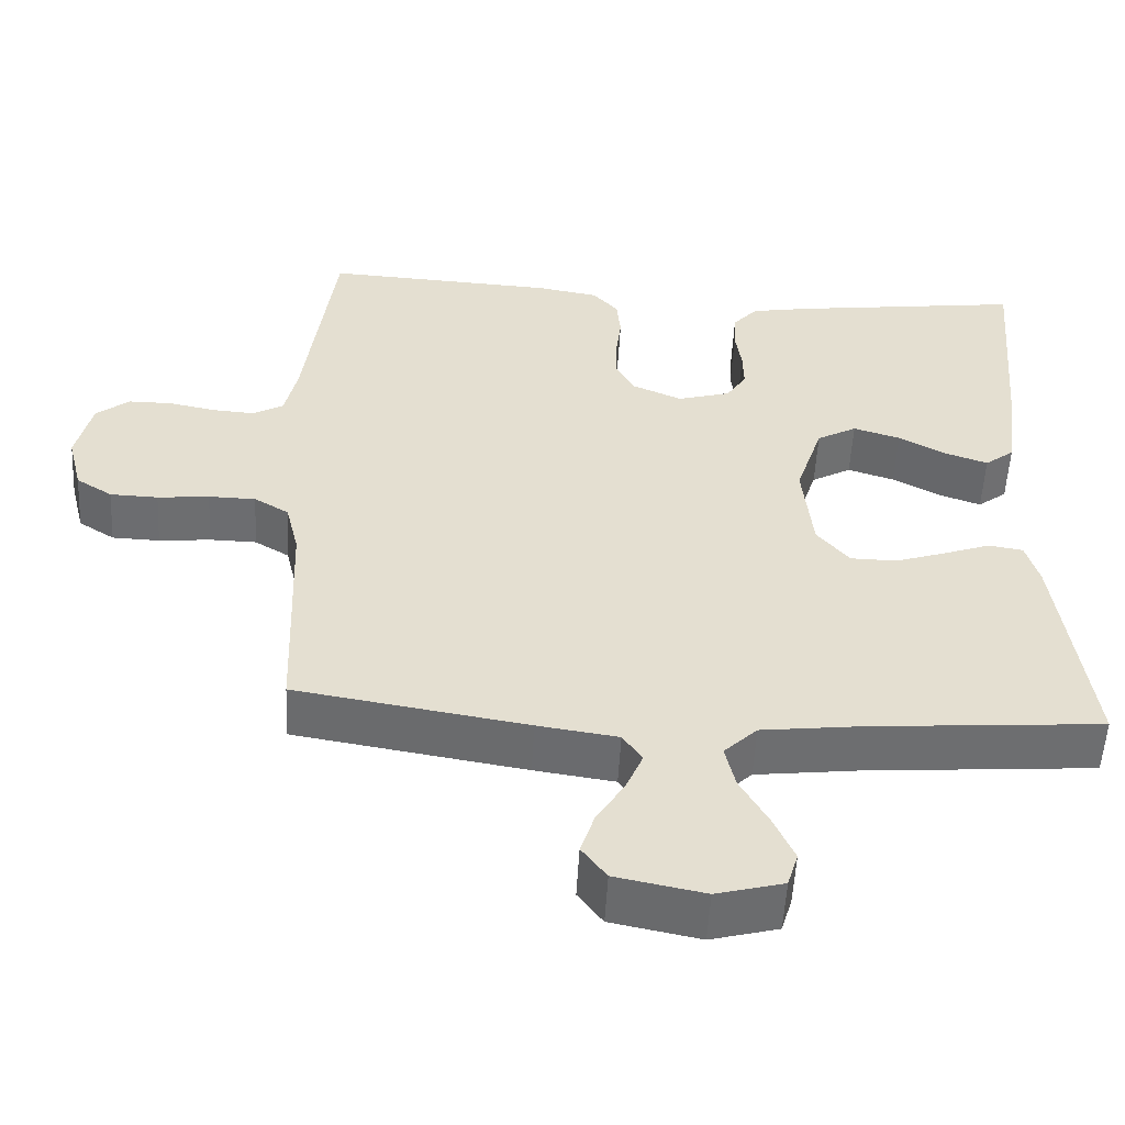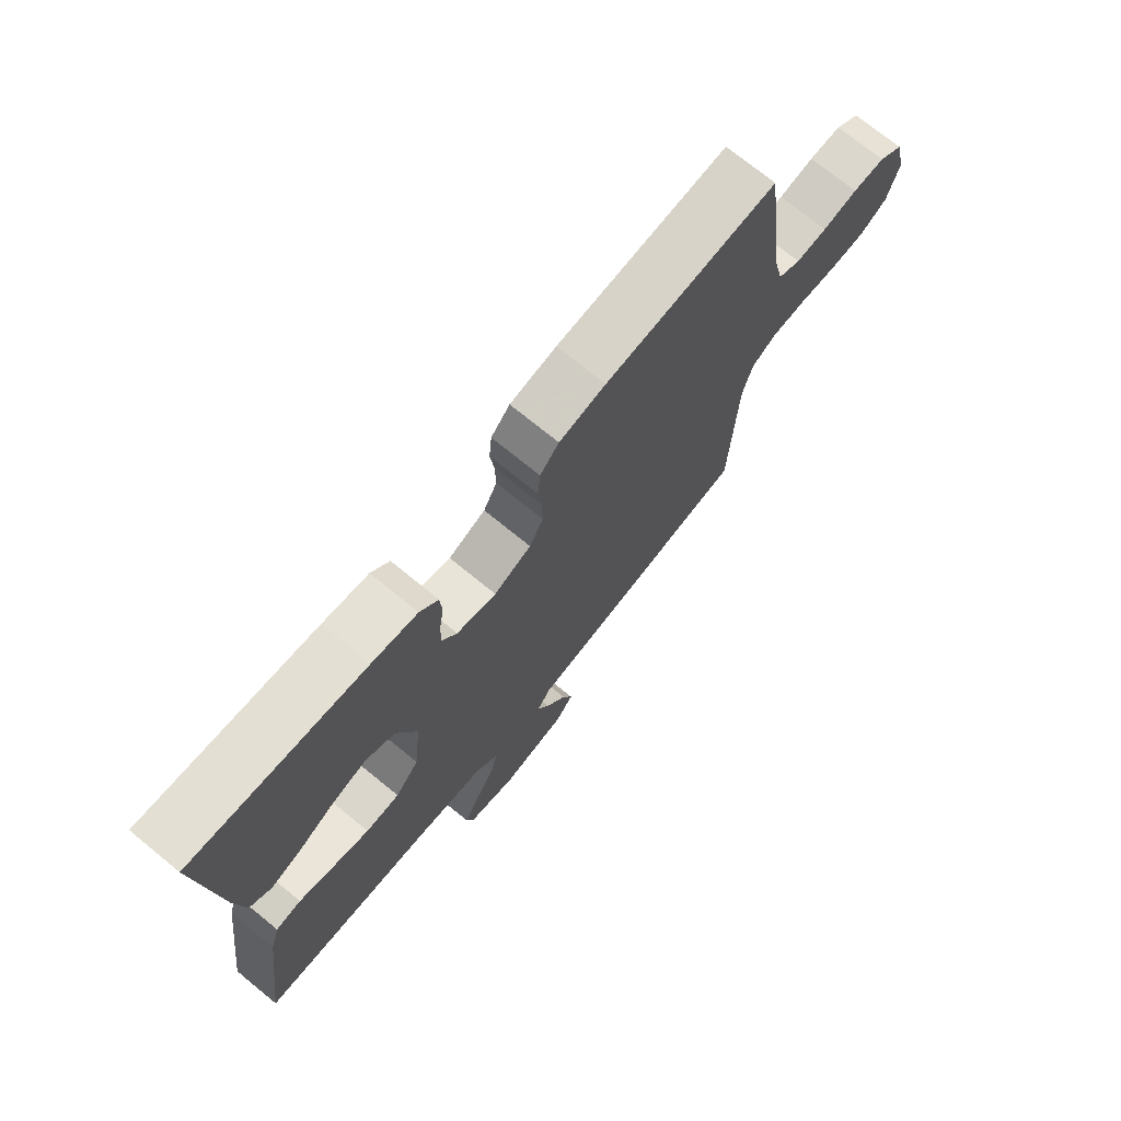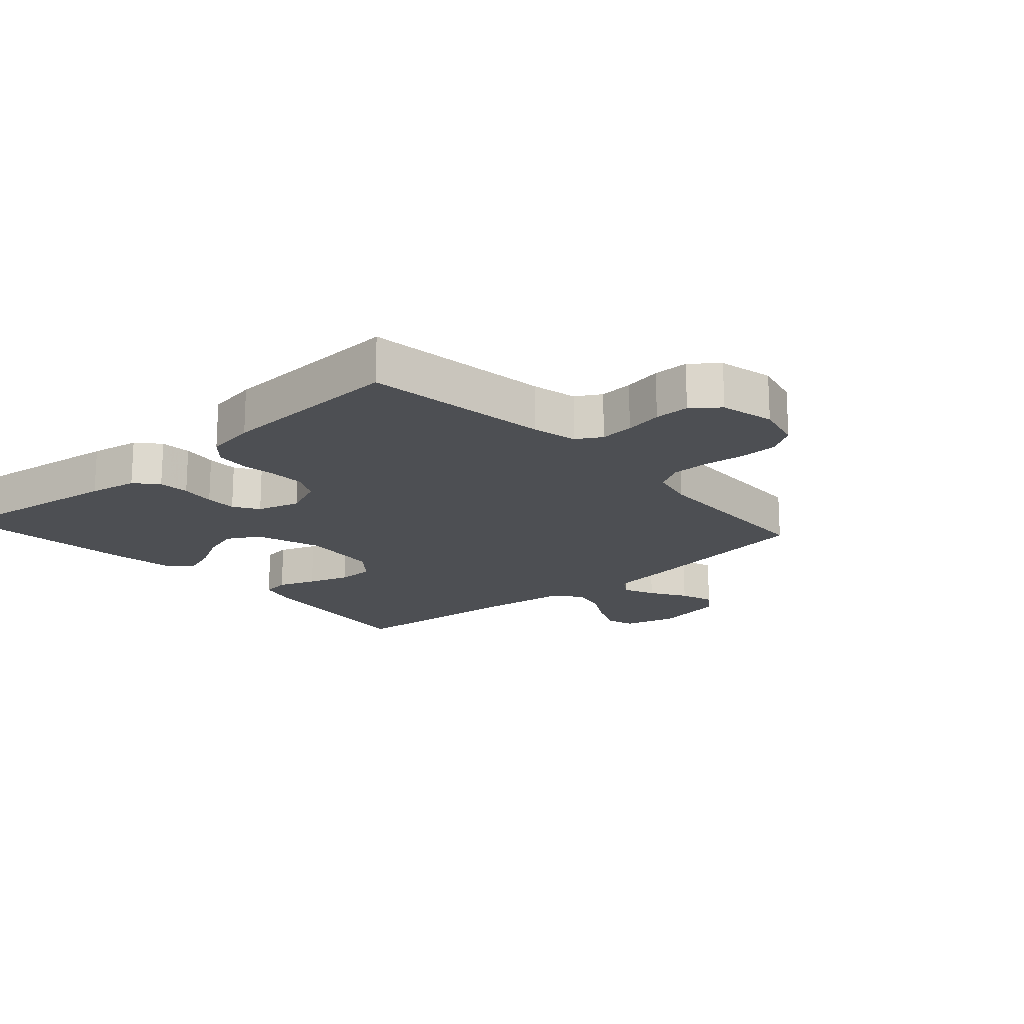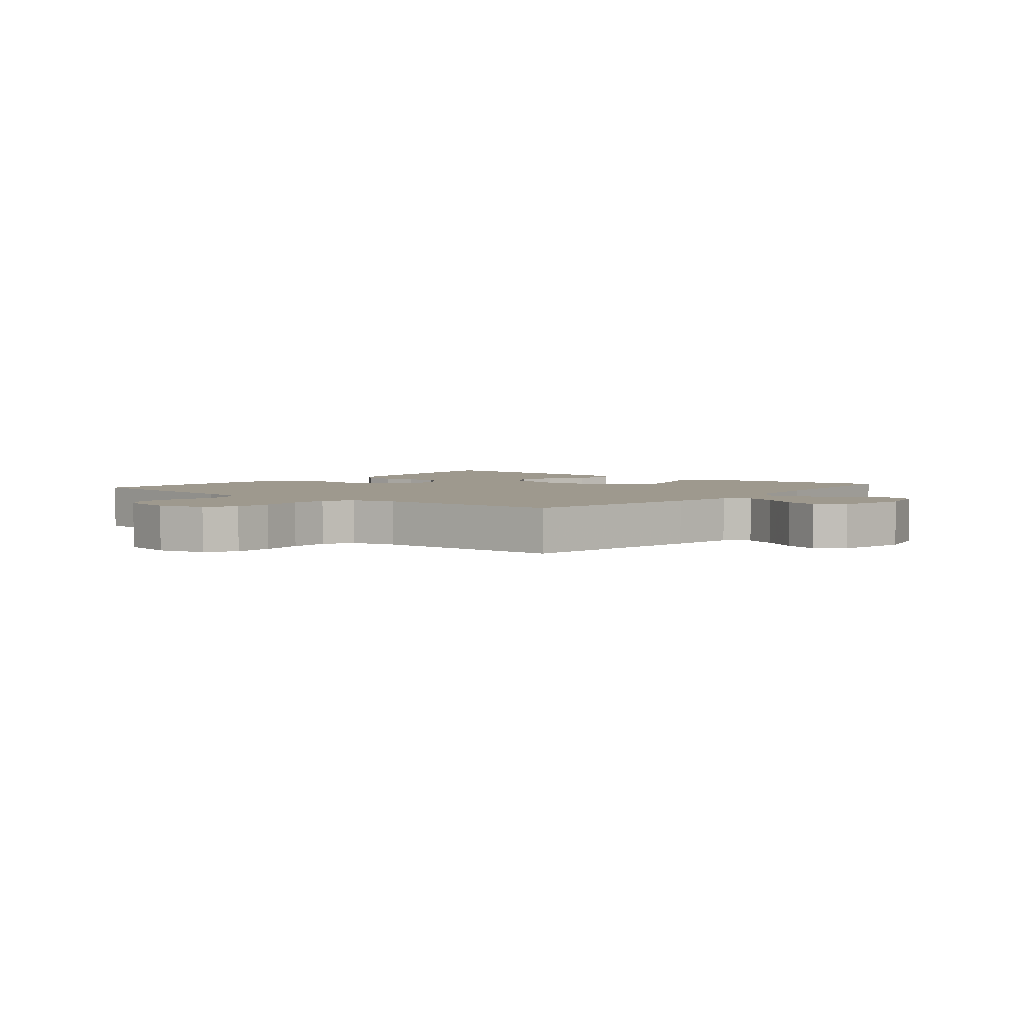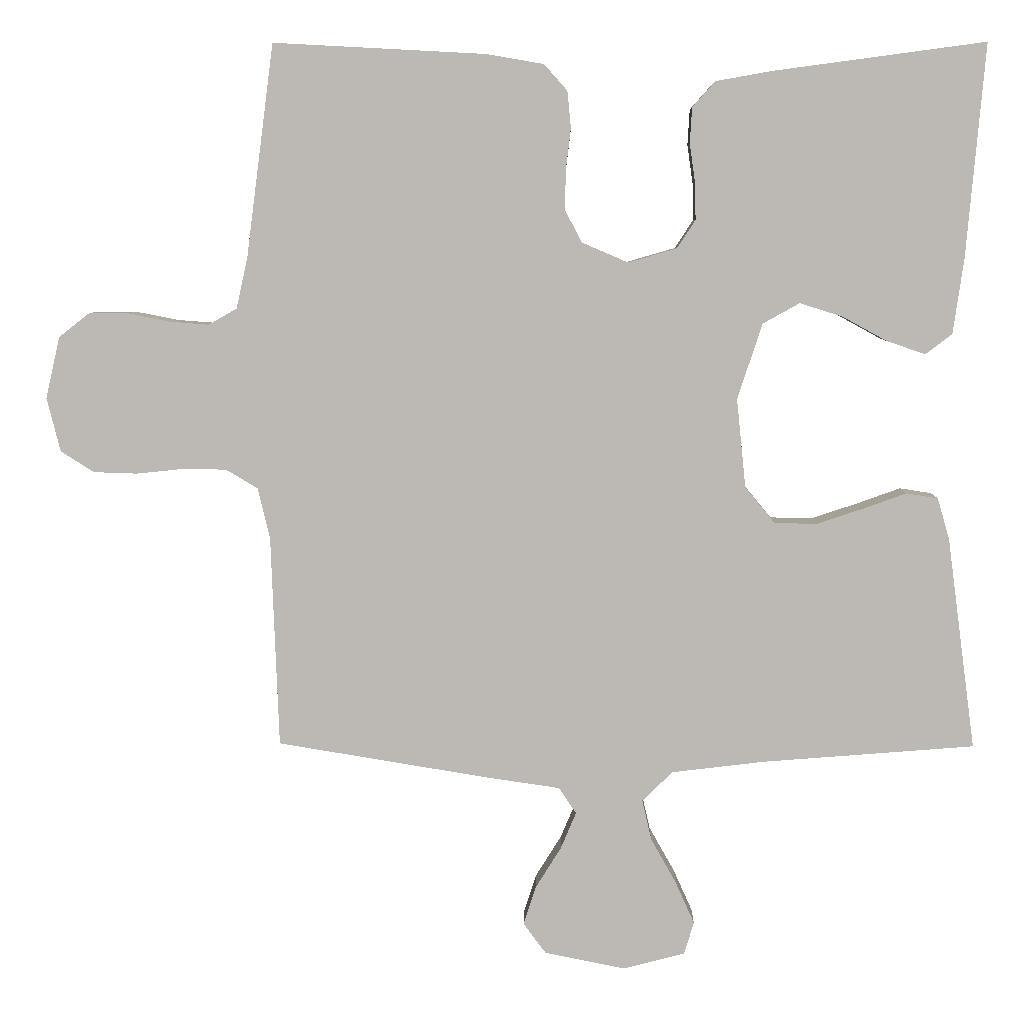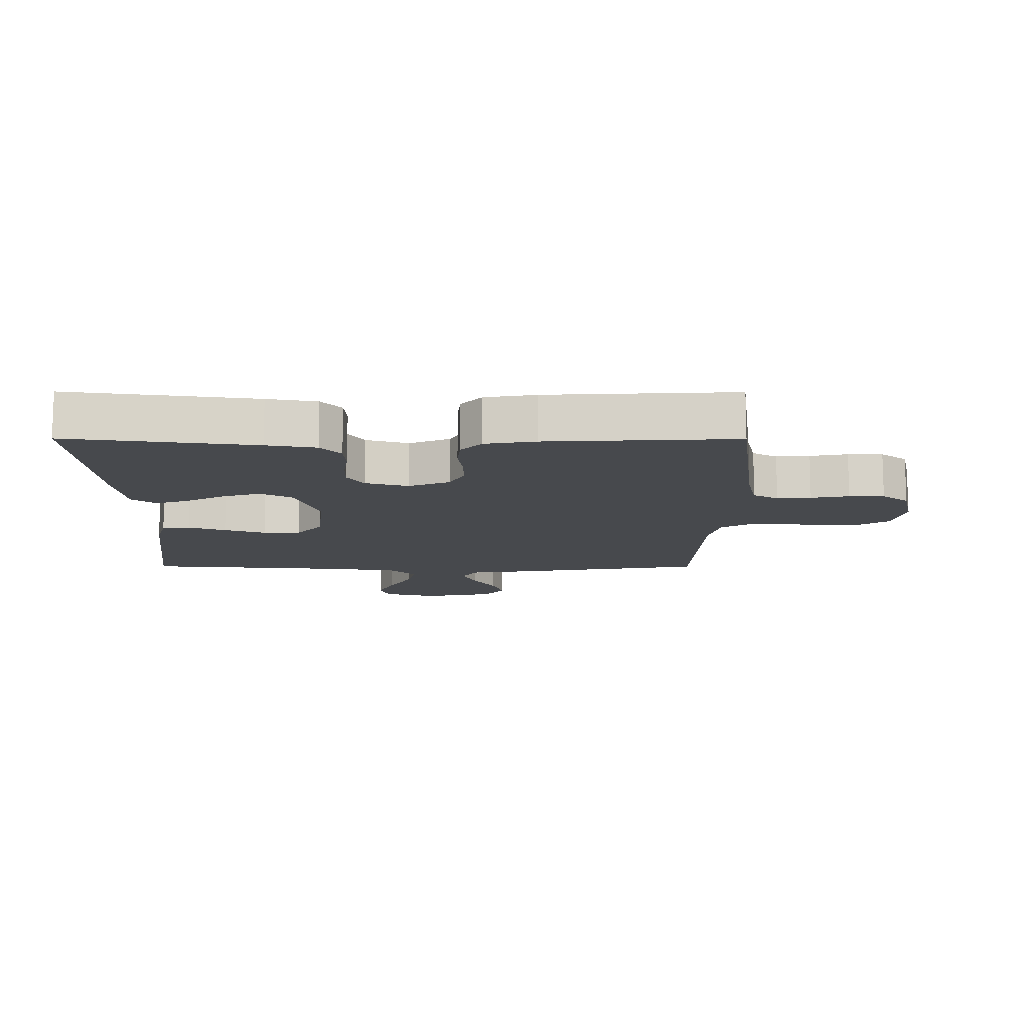
<metadata>
{"format":"obj","ext":"obj","renderer":"f3d","projection":"perspective","resolution":1024,"background":"white","views":[{"elev":-54.1,"azim":176.9,"up":"+Z"},{"elev":73.2,"azim":-50.8,"up":"+Z"},{"elev":-17.6,"azim":41.8,"up":"+Y"},{"elev":3.5,"azim":129.2,"up":"+Y"},{"elev":6.5,"azim":-178.8,"up":"+Z"},{"elev":-12.1,"azim":-0.2,"up":"+Y"}]}
</metadata>
<code>
v -0.5 0.07 -0.5
v -0.46 0.07 -0.2
v -0.443 0.07 -0.141
v -0.398 0.07 -0.134
v -0.337 0.07 -0.156
v -0.271 0.07 -0.178
v -0.211 0.07 -0.177
v -0.169 0.07 -0.126
v -0.156 0.07 0
v -0.191 0.07 0.107
v -0.243 0.07 0.136
v -0.304 0.07 0.117
v -0.366 0.07 0.083
v -0.421 0.07 0.064
v -0.459 0.07 0.093
v -0.474 0.07 0.2
v -0.5 0.07 0.5
v -0.2 0.07 0.46
v -0.121 0.07 0.446
v -0.089 0.07 0.41
v -0.086 0.07 0.36
v -0.094 0.07 0.304
v -0.095 0.07 0.253
v -0.069 0.07 0.213
v 0 0.07 0.193
v 0.065 0.07 0.221
v 0.089 0.07 0.267
v 0.088 0.07 0.323
v 0.081 0.07 0.381
v 0.086 0.07 0.433
v 0.119 0.07 0.47
v 0.2 0.07 0.484
v 0.5 0.07 0.5
v 0.539 0.07 0.2
v 0.555 0.07 0.128
v 0.595 0.07 0.105
v 0.649 0.07 0.109
v 0.71 0.07 0.121
v 0.766 0.07 0.121
v 0.809 0.07 0.087
v 0.829 0.07 0
v 0.81 0.07 -0.076
v 0.763 0.07 -0.106
v 0.701 0.07 -0.108
v 0.634 0.07 -0.101
v 0.573 0.07 -0.102
v 0.528 0.07 -0.129
v 0.511 0.07 -0.2
v 0.5 0.07 -0.5
v 0.2 0.07 -0.549
v 0.096 0.07 -0.564
v 0.071 0.07 -0.601
v 0.093 0.07 -0.653
v 0.129 0.07 -0.711
v 0.147 0.07 -0.766
v 0.115 0.07 -0.809
v 0 0.07 -0.832
v -0.087 0.07 -0.809
v -0.101 0.07 -0.763
v -0.074 0.07 -0.703
v -0.038 0.07 -0.639
v -0.025 0.07 -0.582
v -0.068 0.07 -0.54
v -0.2 0.07 -0.524
v -0.5 0 -0.5
v -0.46 0 -0.2
v -0.443 0 -0.141
v -0.398 0 -0.134
v -0.337 0 -0.156
v -0.271 0 -0.178
v -0.211 0 -0.177
v -0.169 0 -0.126
v -0.156 0 0
v -0.191 0 0.107
v -0.243 0 0.136
v -0.304 0 0.117
v -0.366 0 0.083
v -0.421 0 0.064
v -0.459 0 0.093
v -0.474 0 0.2
v -0.5 0 0.5
v -0.2 0 0.46
v -0.121 0 0.446
v -0.089 0 0.41
v -0.086 0 0.36
v -0.094 0 0.304
v -0.095 0 0.253
v -0.069 0 0.213
v 0 0 0.193
v 0.065 0 0.221
v 0.089 0 0.267
v 0.088 0 0.323
v 0.081 0 0.381
v 0.086 0 0.433
v 0.119 0 0.47
v 0.2 0 0.484
v 0.5 0 0.5
v 0.539 0 0.2
v 0.555 0 0.128
v 0.595 0 0.105
v 0.649 0 0.109
v 0.71 0 0.121
v 0.766 0 0.121
v 0.809 0 0.087
v 0.829 0 0
v 0.81 0 -0.076
v 0.763 0 -0.106
v 0.701 0 -0.108
v 0.634 0 -0.101
v 0.573 0 -0.102
v 0.528 0 -0.129
v 0.511 0 -0.2
v 0.5 0 -0.5
v 0.2 0 -0.549
v 0.096 0 -0.564
v 0.071 0 -0.601
v 0.093 0 -0.653
v 0.129 0 -0.711
v 0.147 0 -0.766
v 0.115 0 -0.809
v 0 0 -0.832
v -0.087 0 -0.809
v -0.101 0 -0.763
v -0.074 0 -0.703
v -0.038 0 -0.639
v -0.025 0 -0.582
v -0.068 0 -0.54
v -0.2 0 -0.524
f 58 59 60 61
f 56 57 58 61
f 56 61 62
f 53 54 55 56
f 52 53 56 62
f 51 52 62 63
f 48 49 50 51
f 47 48 51 63
f 42 43 44 45
f 42 45 46
f 41 42 46
f 40 41 46
f 37 38 39 40
f 36 37 40 46
f 35 36 46 47
f 31 32 33 34
f 28 29 30 31
f 27 28 31 34
f 26 27 34 35
f 19 20 21 22
f 19 22 23
f 18 19 23
f 17 18 23
f 16 17 23 24
f 12 13 14 15
f 11 12 15 16
f 2 3 4 5
f 64 1 2 5
f 64 5 6
f 63 64 6 7
f 47 63 7 8
f 25 26 35 47
f 25 47 8 9
f 11 16 24 25
f 10 11 25
f 9 10 25
f 125 124 123 122
f 125 122 121 120
f 126 125 120
f 120 119 118 117
f 126 120 117 116
f 127 126 116 115
f 115 114 113 112
f 127 115 112 111
f 109 108 107 106
f 110 109 106
f 110 106 105
f 110 105 104
f 104 103 102 101
f 110 104 101 100
f 111 110 100 99
f 98 97 96 95
f 95 94 93 92
f 98 95 92 91
f 99 98 91 90
f 86 85 84 83
f 87 86 83
f 87 83 82
f 87 82 81
f 88 87 81 80
f 79 78 77 76
f 80 79 76 75
f 69 68 67 66
f 69 66 65 128
f 70 69 128
f 71 70 128 127
f 72 71 127 111
f 111 99 90 89
f 73 72 111 89
f 89 88 80 75
f 89 75 74
f 89 74 73
f 1 65 66 2
f 2 66 67 3
f 3 67 68 4
f 4 68 69 5
f 5 69 70 6
f 6 70 71 7
f 7 71 72 8
f 8 72 73 9
f 9 73 74 10
f 10 74 75 11
f 11 75 76 12
f 12 76 77 13
f 13 77 78 14
f 14 78 79 15
f 15 79 80 16
f 16 80 81 17
f 17 81 82 18
f 18 82 83 19
f 19 83 84 20
f 20 84 85 21
f 21 85 86 22
f 22 86 87 23
f 23 87 88 24
f 24 88 89 25
f 25 89 90 26
f 26 90 91 27
f 27 91 92 28
f 28 92 93 29
f 29 93 94 30
f 30 94 95 31
f 31 95 96 32
f 32 96 97 33
f 33 97 98 34
f 34 98 99 35
f 35 99 100 36
f 36 100 101 37
f 37 101 102 38
f 38 102 103 39
f 39 103 104 40
f 40 104 105 41
f 41 105 106 42
f 42 106 107 43
f 43 107 108 44
f 44 108 109 45
f 45 109 110 46
f 46 110 111 47
f 47 111 112 48
f 48 112 113 49
f 49 113 114 50
f 50 114 115 51
f 51 115 116 52
f 52 116 117 53
f 53 117 118 54
f 54 118 119 55
f 55 119 120 56
f 56 120 121 57
f 57 121 122 58
f 58 122 123 59
f 59 123 124 60
f 60 124 125 61
f 61 125 126 62
f 62 126 127 63
f 63 127 128 64
f 64 128 65 1

</code>
